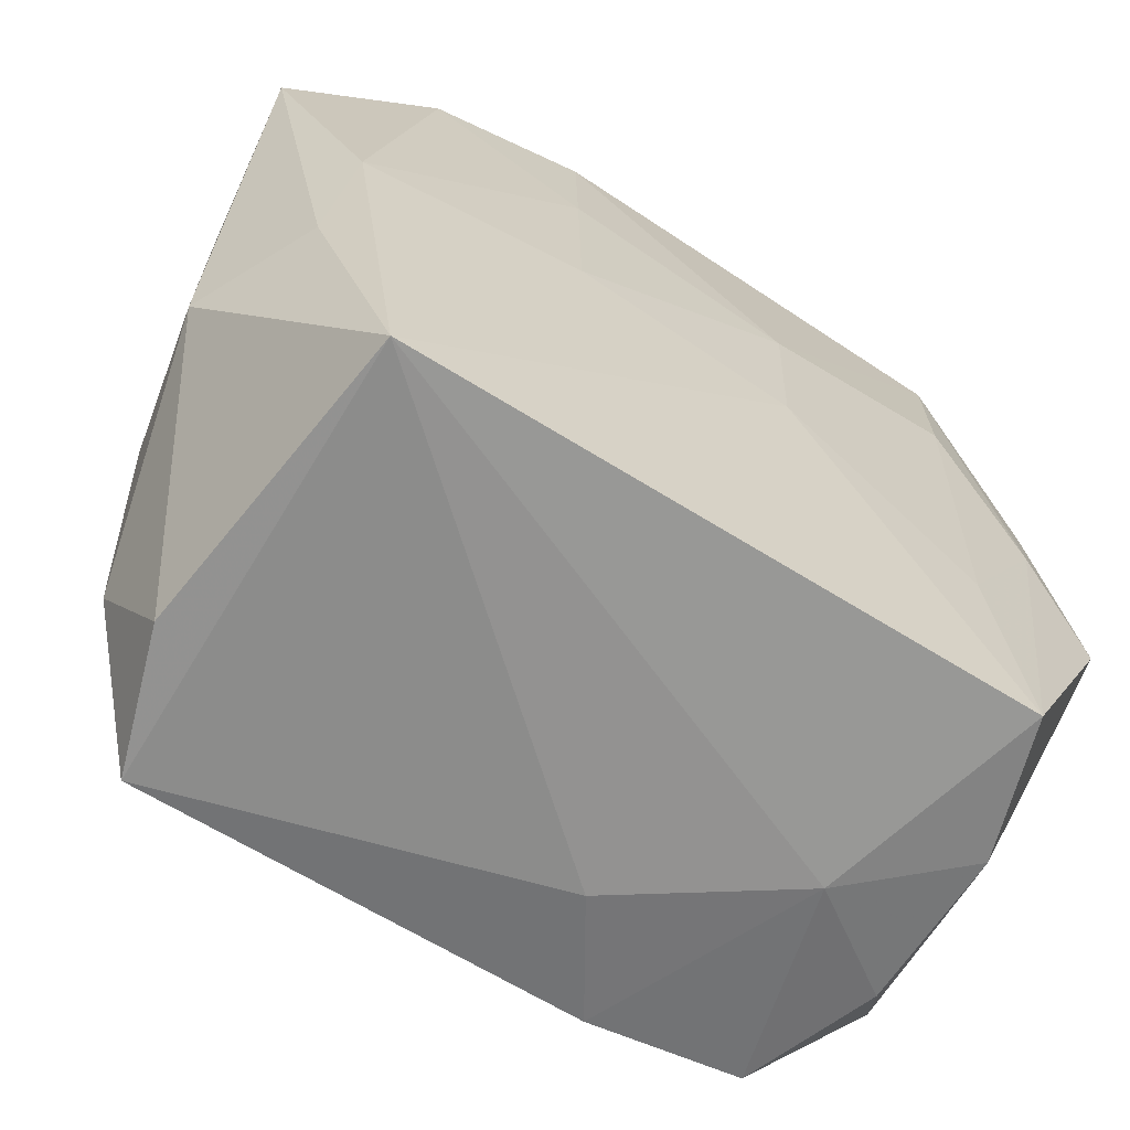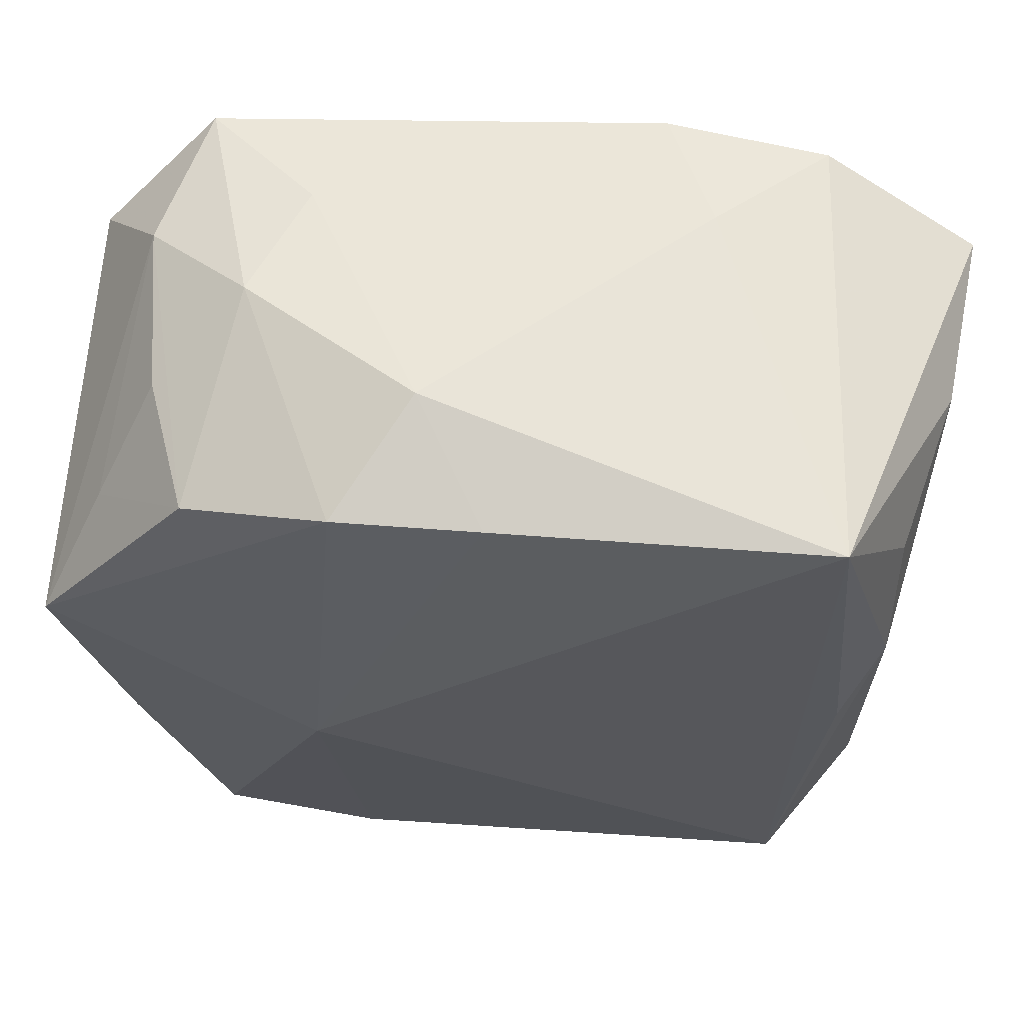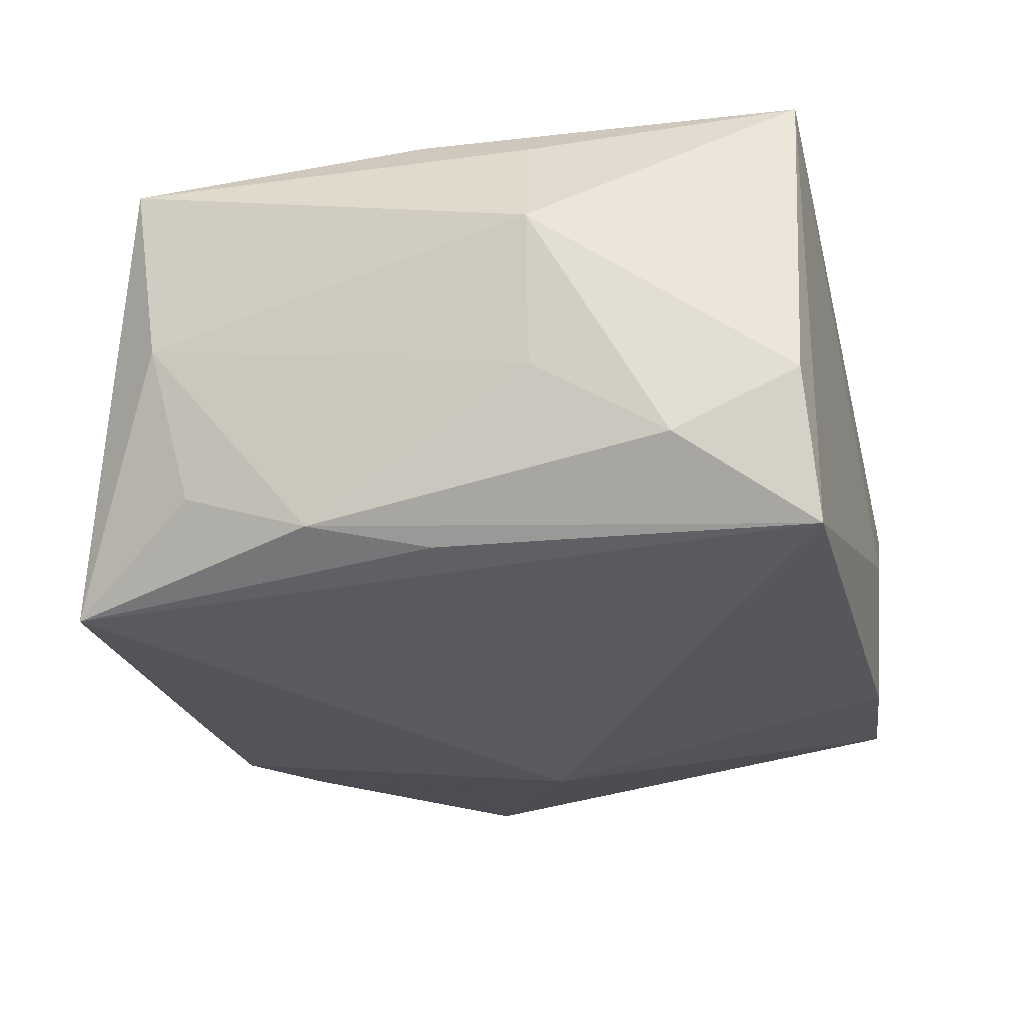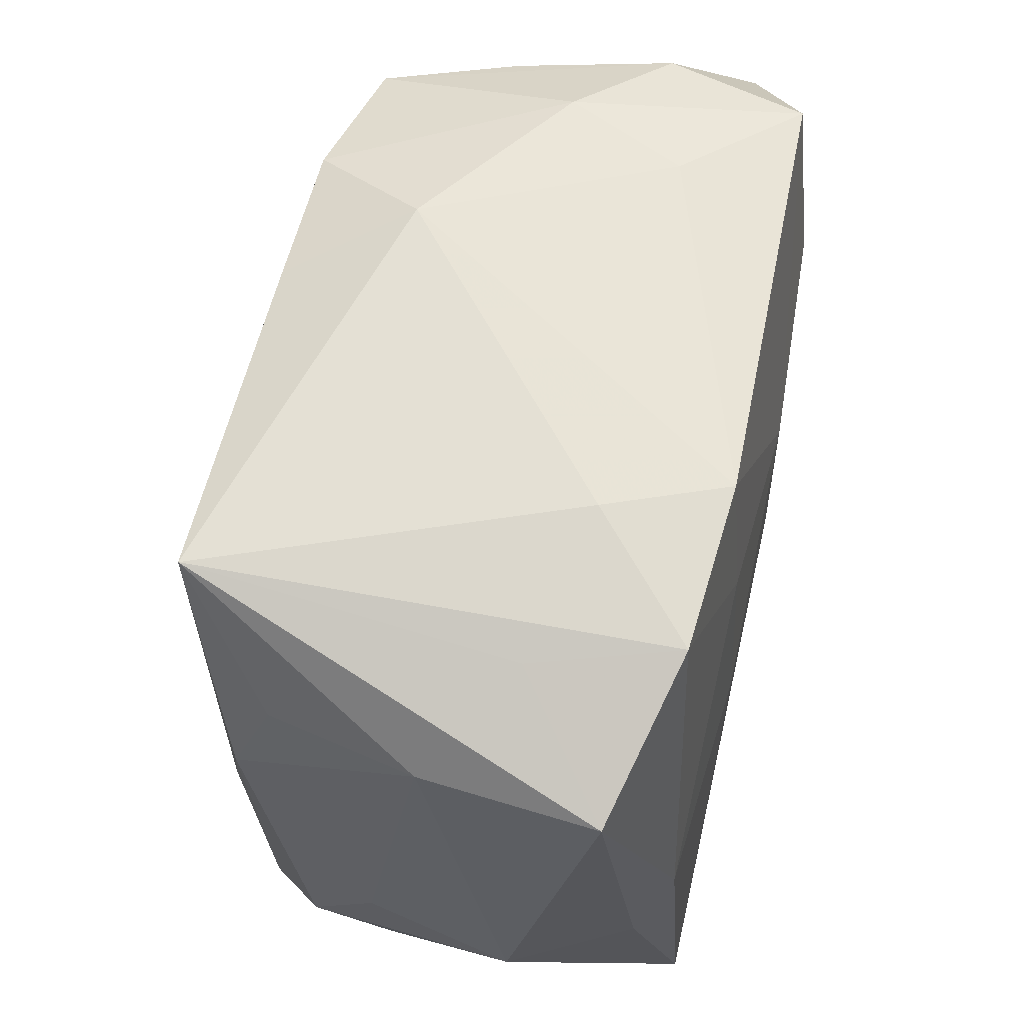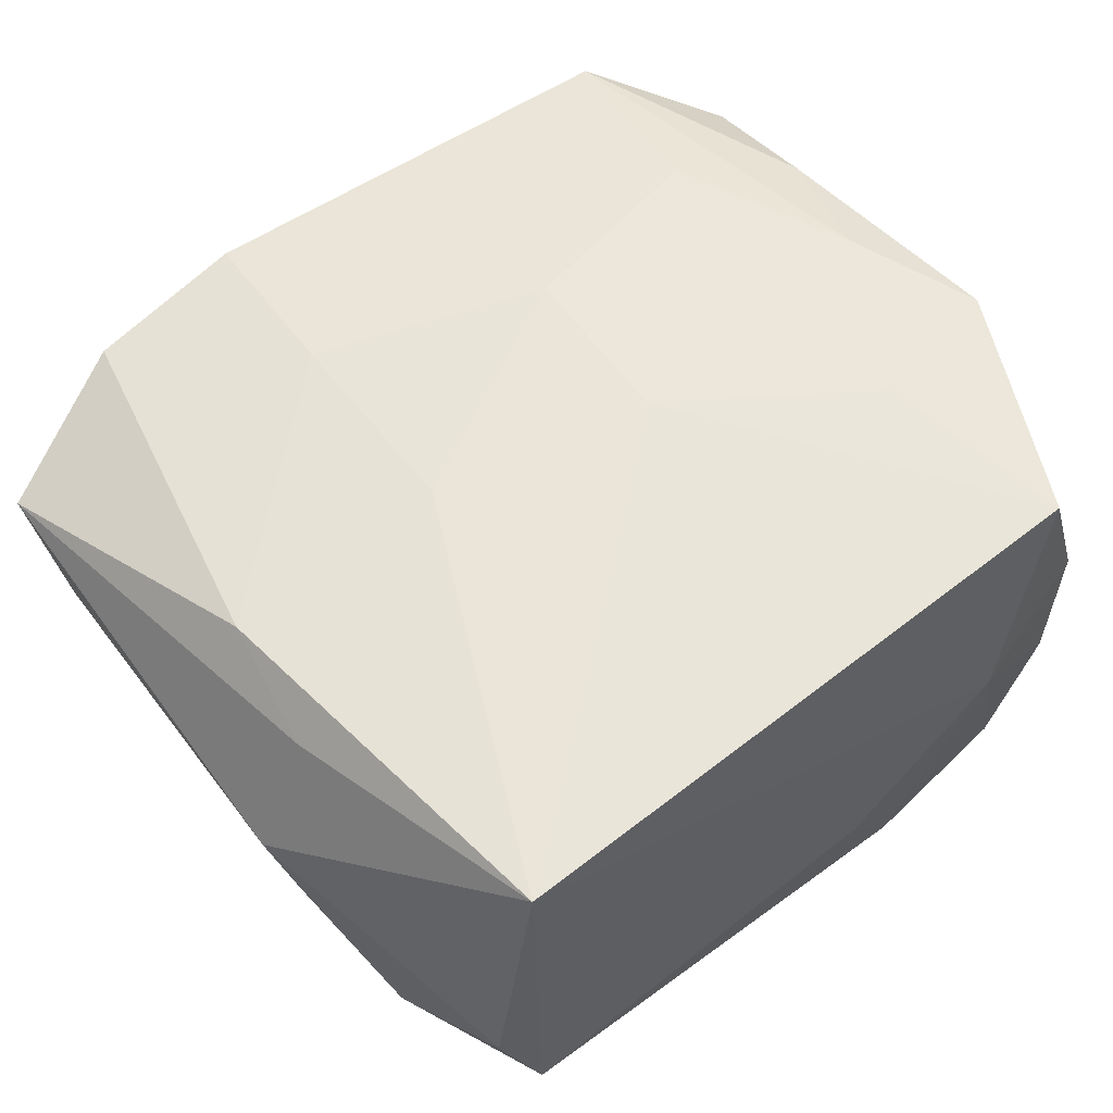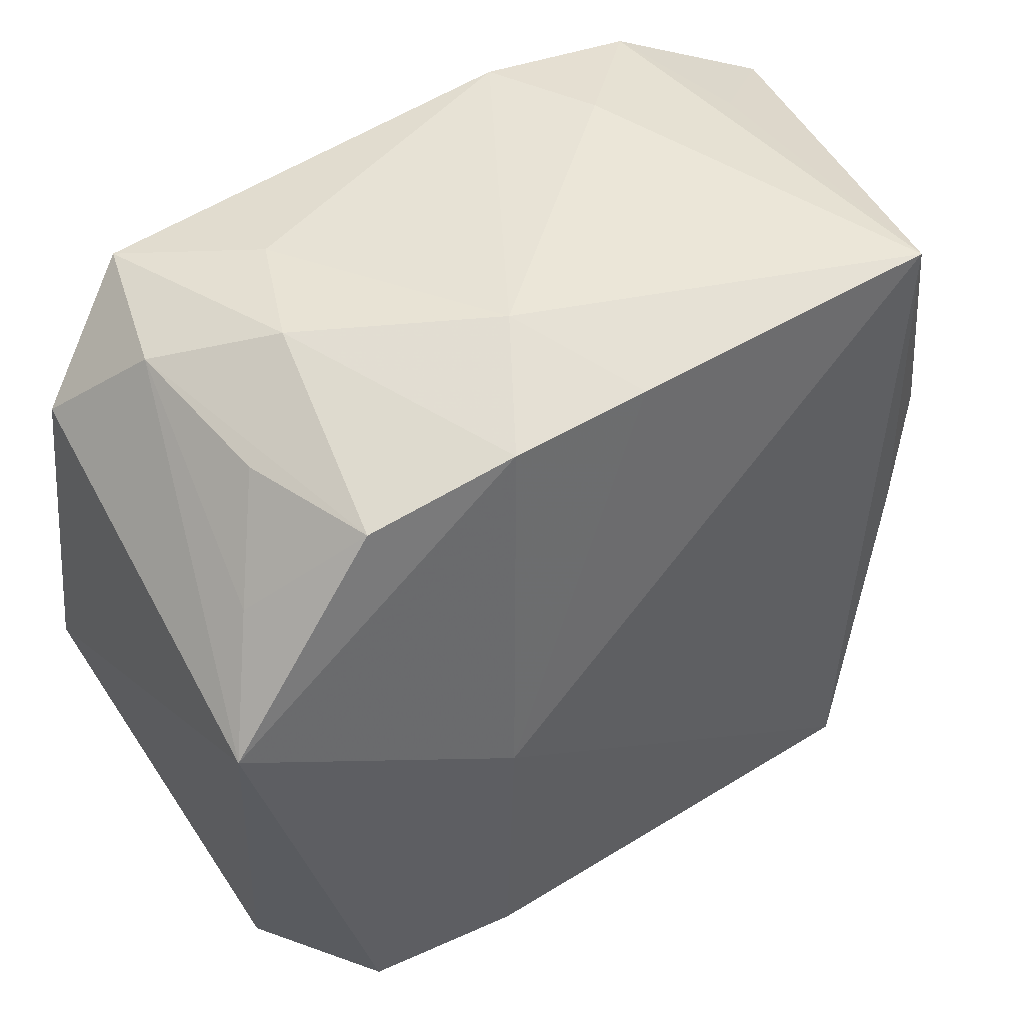
<metadata>
{"format":"obj","ext":"obj","renderer":"f3d","projection":"perspective","resolution":1024,"background":"white","views":[{"elev":-62.9,"azim":-31.6,"up":"+Y"},{"elev":60.7,"azim":-175.2,"up":"+Y"},{"elev":-25.7,"azim":-75.8,"up":"+Z"},{"elev":60.8,"azim":-76.8,"up":"+Y"},{"elev":59.4,"azim":-37.7,"up":"+Z"},{"elev":46.8,"azim":145.8,"up":"+Y"}]}
</metadata>
<code>
v 0.01524 0.02967 0.008122
v -0.02858 0.0006309 0.01825
v -0.02789 -0.02836 -0.005386
v 0.02419 -0.02755 0.01801
v 0.01862 -0.02988 0.0008086
v -0.01049 0.0293 0.01722
v 0.03141 0.009686 0.01526
v 0.02139 -0.01255 0.01831
v 0.03232 0.01996 0.01157
v -0.02471 0.02885 -0.0185
v 0.02957 0.01776 -0.01175
v 0.02748 -0.0279 -0.005645
v -0.02439 -0.02893 -0.01659
v -0.02277 0.02779 0.0164
v -0.01109 0.01654 0.01847
v -0.02588 0.02689 0.005702
v 0.01106 -0.02933 -0.017
v 0.0238 0.0277 0.01612
v -0.03302 0.02078 -0.0001706
v 0.005295 -0.03061 -0.007489
v -0.02989 0.008813 -0.01501
v 0.006258 0.01026 0.01916
v 0.0002369 0.02824 -0.01834
v -0.03039 -0.019 -0.01079
v 0.01108 0.02791 -0.01822
v -0.03454 0.02214 0.01317
v -0.03454 -0.009285 0.006591
v 0.022 0.01378 0.01804
v 0.02351 -0.02795 -0.01626
v 0.02867 0.0004096 0.01742
v 0.01337 -0.0005721 -0.02139
v 0.03397 0.009648 -0.01736
v 0.005721 0.03145 -0.009489
v 0.03308 -0.009491 0.01663
v 0.02696 0.02698 0.005386
v -0.03237 -0.008979 -0.004948
v 0.02542 0.0252 -0.006523
v 0.019 0.03011 -0.0007925
v -0.02731 -0.0003034 -0.01662
v -0.0299 0.01848 -0.01165
v 0.02197 0.02499 -0.01641
v -0.01444 0.02989 0.008364
v -0.01145 0.0006018 0.01939
v -0.02985 -0.00853 0.01578
v 0.03187 -0.02002 -0.01169
v -0.02498 -0.02895 0.01939
v 0.02769 -0.02768 0.00705
v 0.005698 -0.00274 0.01939
f 20 46 13
f 31 13 10
f 43 2 46
f 26 2 14
f 17 13 31
f 20 13 17
f 26 27 44
f 44 27 46
f 44 2 26
f 46 2 44
f 3 13 46
f 46 27 3
f 2 43 15
f 15 14 2
f 6 14 15
f 22 6 15
f 15 43 22
f 16 10 26
f 26 14 16
f 16 14 10
f 42 14 6
f 10 14 42
f 6 33 42
f 42 33 10
f 34 4 47
f 47 45 34
f 46 4 48
f 22 43 48
f 48 43 46
f 8 48 4
f 39 10 13
f 13 21 39
f 39 21 10
f 24 21 13
f 13 3 24
f 24 3 27
f 10 21 40
f 19 27 26
f 19 40 21
f 26 10 19
f 10 40 19
f 38 41 25
f 25 33 38
f 35 41 38
f 18 6 22
f 9 35 18
f 18 35 38
f 20 17 5
f 5 47 4
f 5 46 20
f 5 4 46
f 29 17 31
f 29 5 17
f 36 24 27
f 21 24 36
f 27 19 36
f 36 19 21
f 10 33 23
f 33 25 23
f 31 10 23
f 23 25 31
f 41 35 37
f 28 18 22
f 22 48 28
f 48 8 28
f 34 9 7
f 9 18 7
f 1 18 38
f 6 18 1
f 38 33 1
f 1 33 6
f 34 45 32
f 31 25 32
f 32 25 41
f 32 29 31
f 45 29 32
f 32 9 34
f 32 35 9
f 45 47 12
f 12 29 45
f 47 5 12
f 5 29 12
f 18 28 30
f 34 7 30
f 30 7 18
f 30 28 8
f 30 4 34
f 30 8 4
f 41 37 11
f 11 32 41
f 11 37 35
f 35 32 11

</code>
